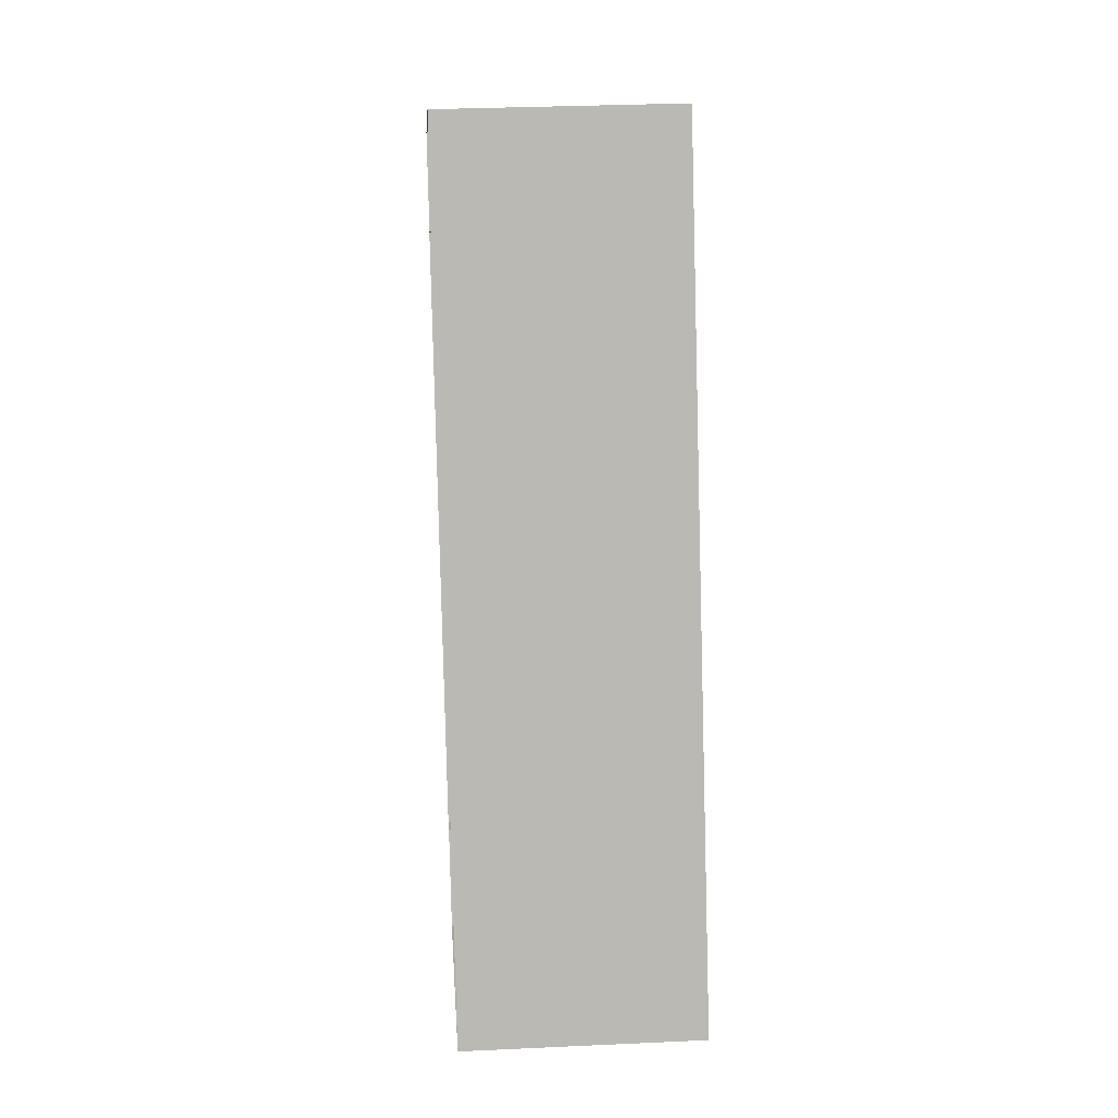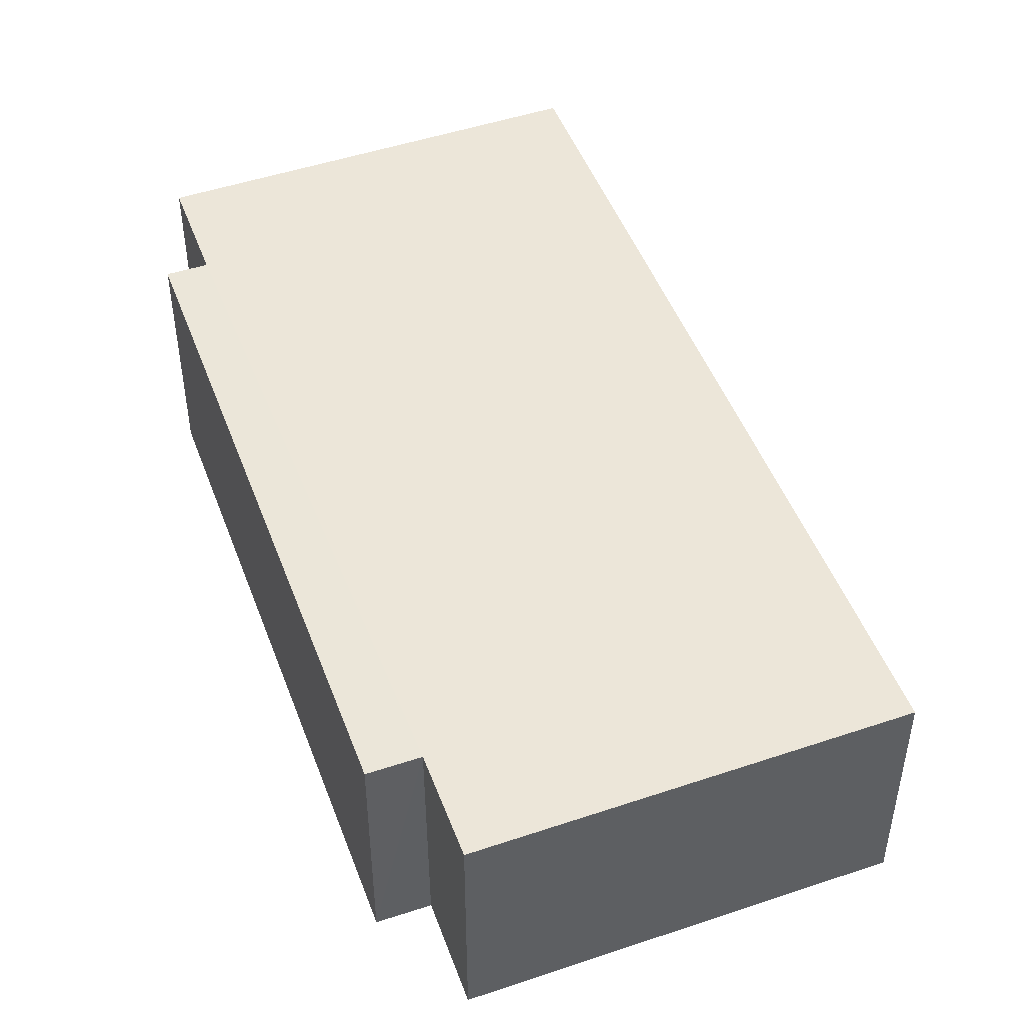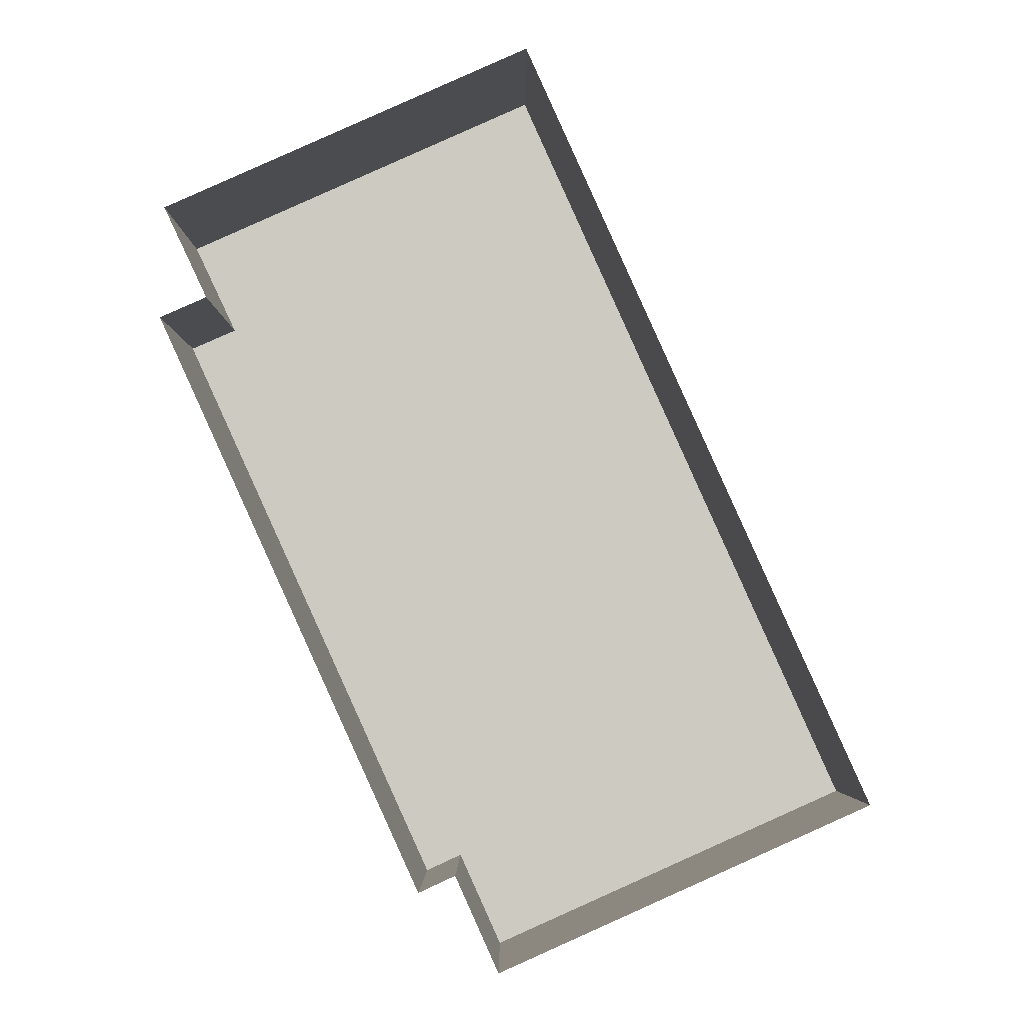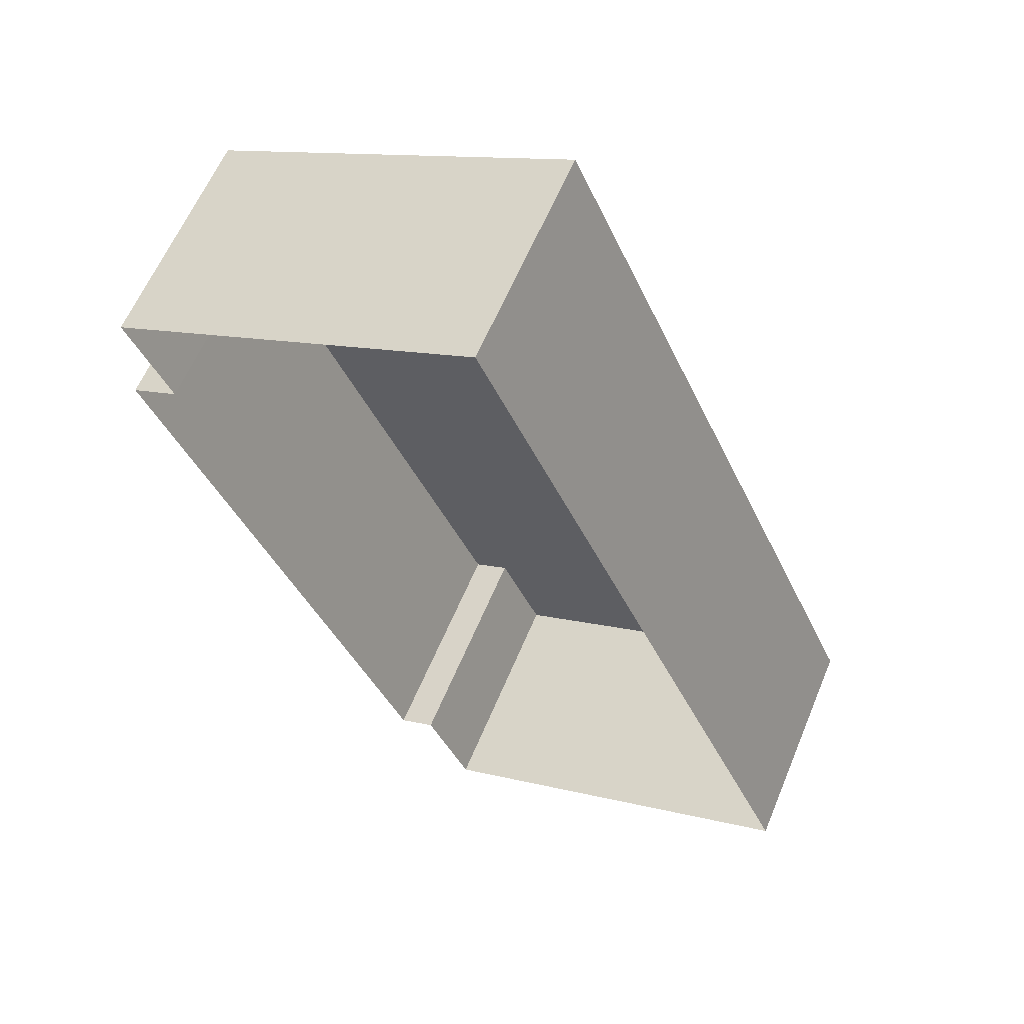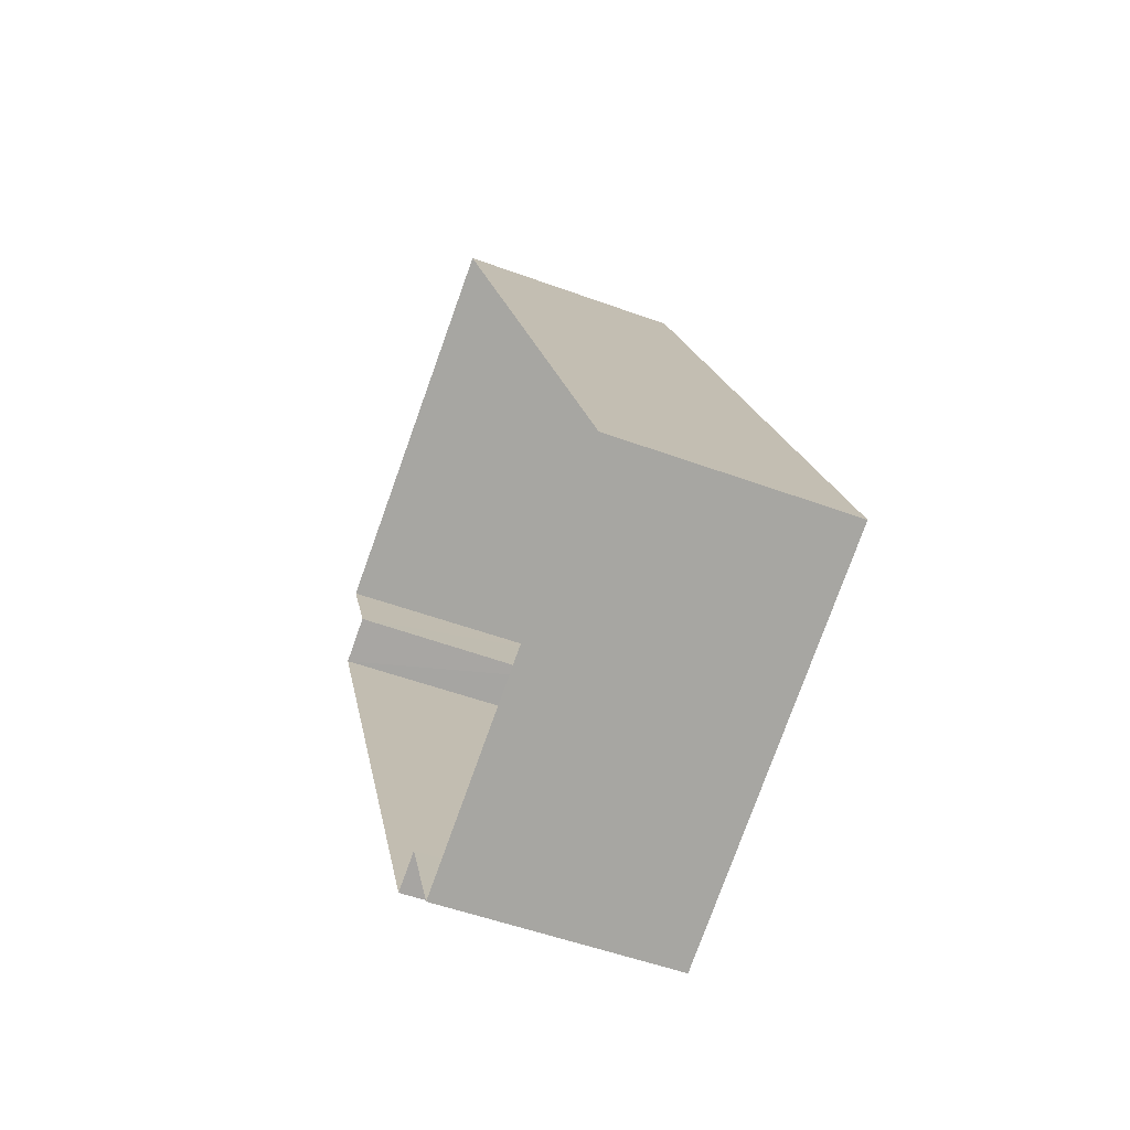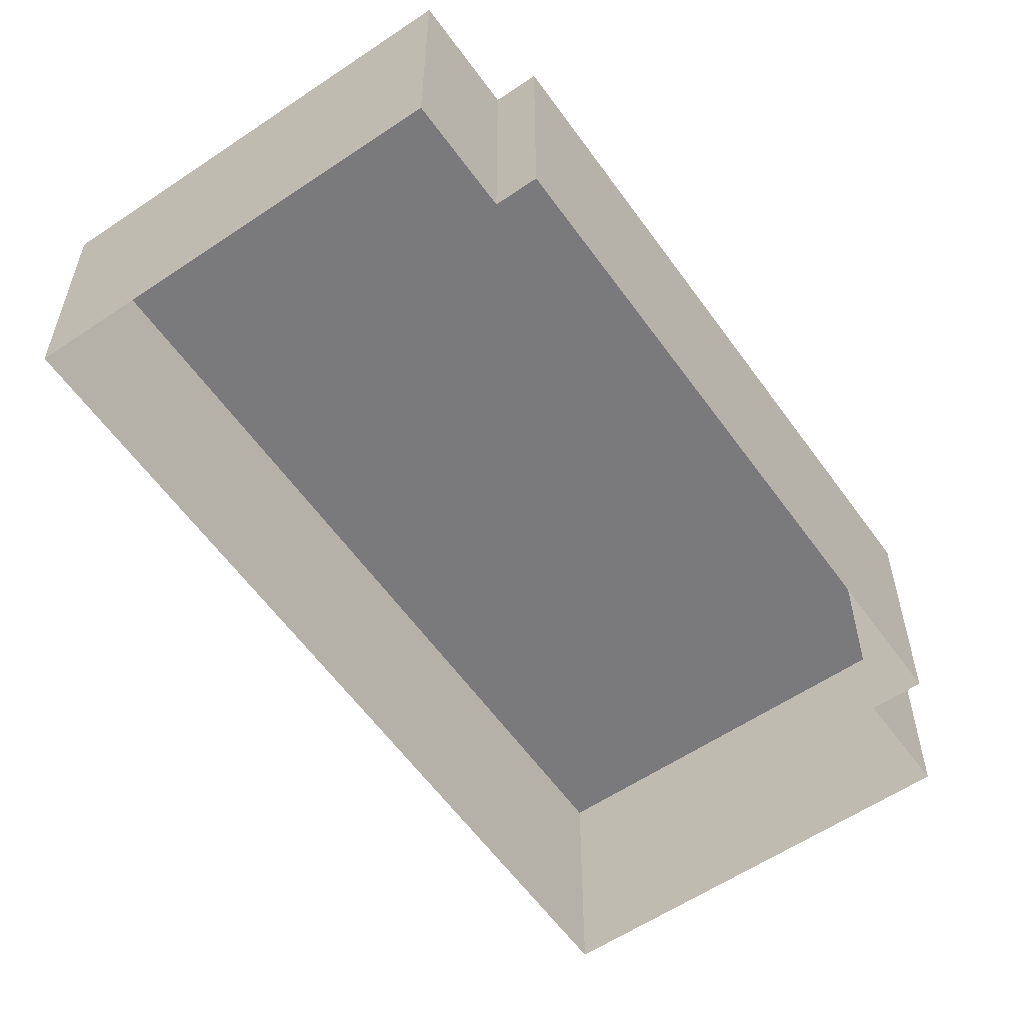
<metadata>
{"format":"obj","ext":"obj","renderer":"f3d","projection":"perspective","resolution":1024,"background":"white","views":[{"elev":31.5,"azim":-93.6,"up":"+Y"},{"elev":48.9,"azim":135.4,"up":"+Z"},{"elev":-3.7,"azim":179.9,"up":"+Y"},{"elev":60.8,"azim":-157.3,"up":"+Y"},{"elev":-51.1,"azim":-111.7,"up":"+Y"},{"elev":-58.2,"azim":10.8,"up":"+Z"}]}
</metadata>
<code>
v -3.138e+05 3.912e+04 11.24
v -3.138e+05 3.911e+04 11.23
v -3.139e+05 3.91e+04 11.23
v -3.138e+05 3.91e+04 11.23
v -3.138e+05 3.91e+04 11.23
v -3.138e+05 3.912e+04 11.23
v -3.138e+05 3.91e+04 11.23
v -3.138e+05 3.911e+04 11.23
v -3.138e+05 3.912e+04 17.28
v -3.139e+05 3.91e+04 17.28
v -3.138e+05 3.911e+04 17.28
v -3.138e+05 3.912e+04 17.28
v -3.138e+05 3.91e+04 17.27
v -3.138e+05 3.91e+04 17.27
v -3.138e+05 3.911e+04 17.28
v -3.138e+05 3.91e+04 17.27
f 1 2 3
f 4 3 5
f 1 6 2
f 7 5 8
f 5 2 8
f 3 2 5
f 9 10 11
f 9 11 12
f 10 13 14
f 11 14 15
f 15 14 16
f 11 10 14
f 15 7 8
f 15 16 7
f 4 10 3
f 4 13 10
f 9 1 3
f 10 9 3
f 6 1 9
f 12 6 9
f 14 4 5
f 14 13 4
f 14 5 7
f 16 14 7
f 12 2 6
f 12 11 2
f 11 8 2
f 11 15 8

</code>
